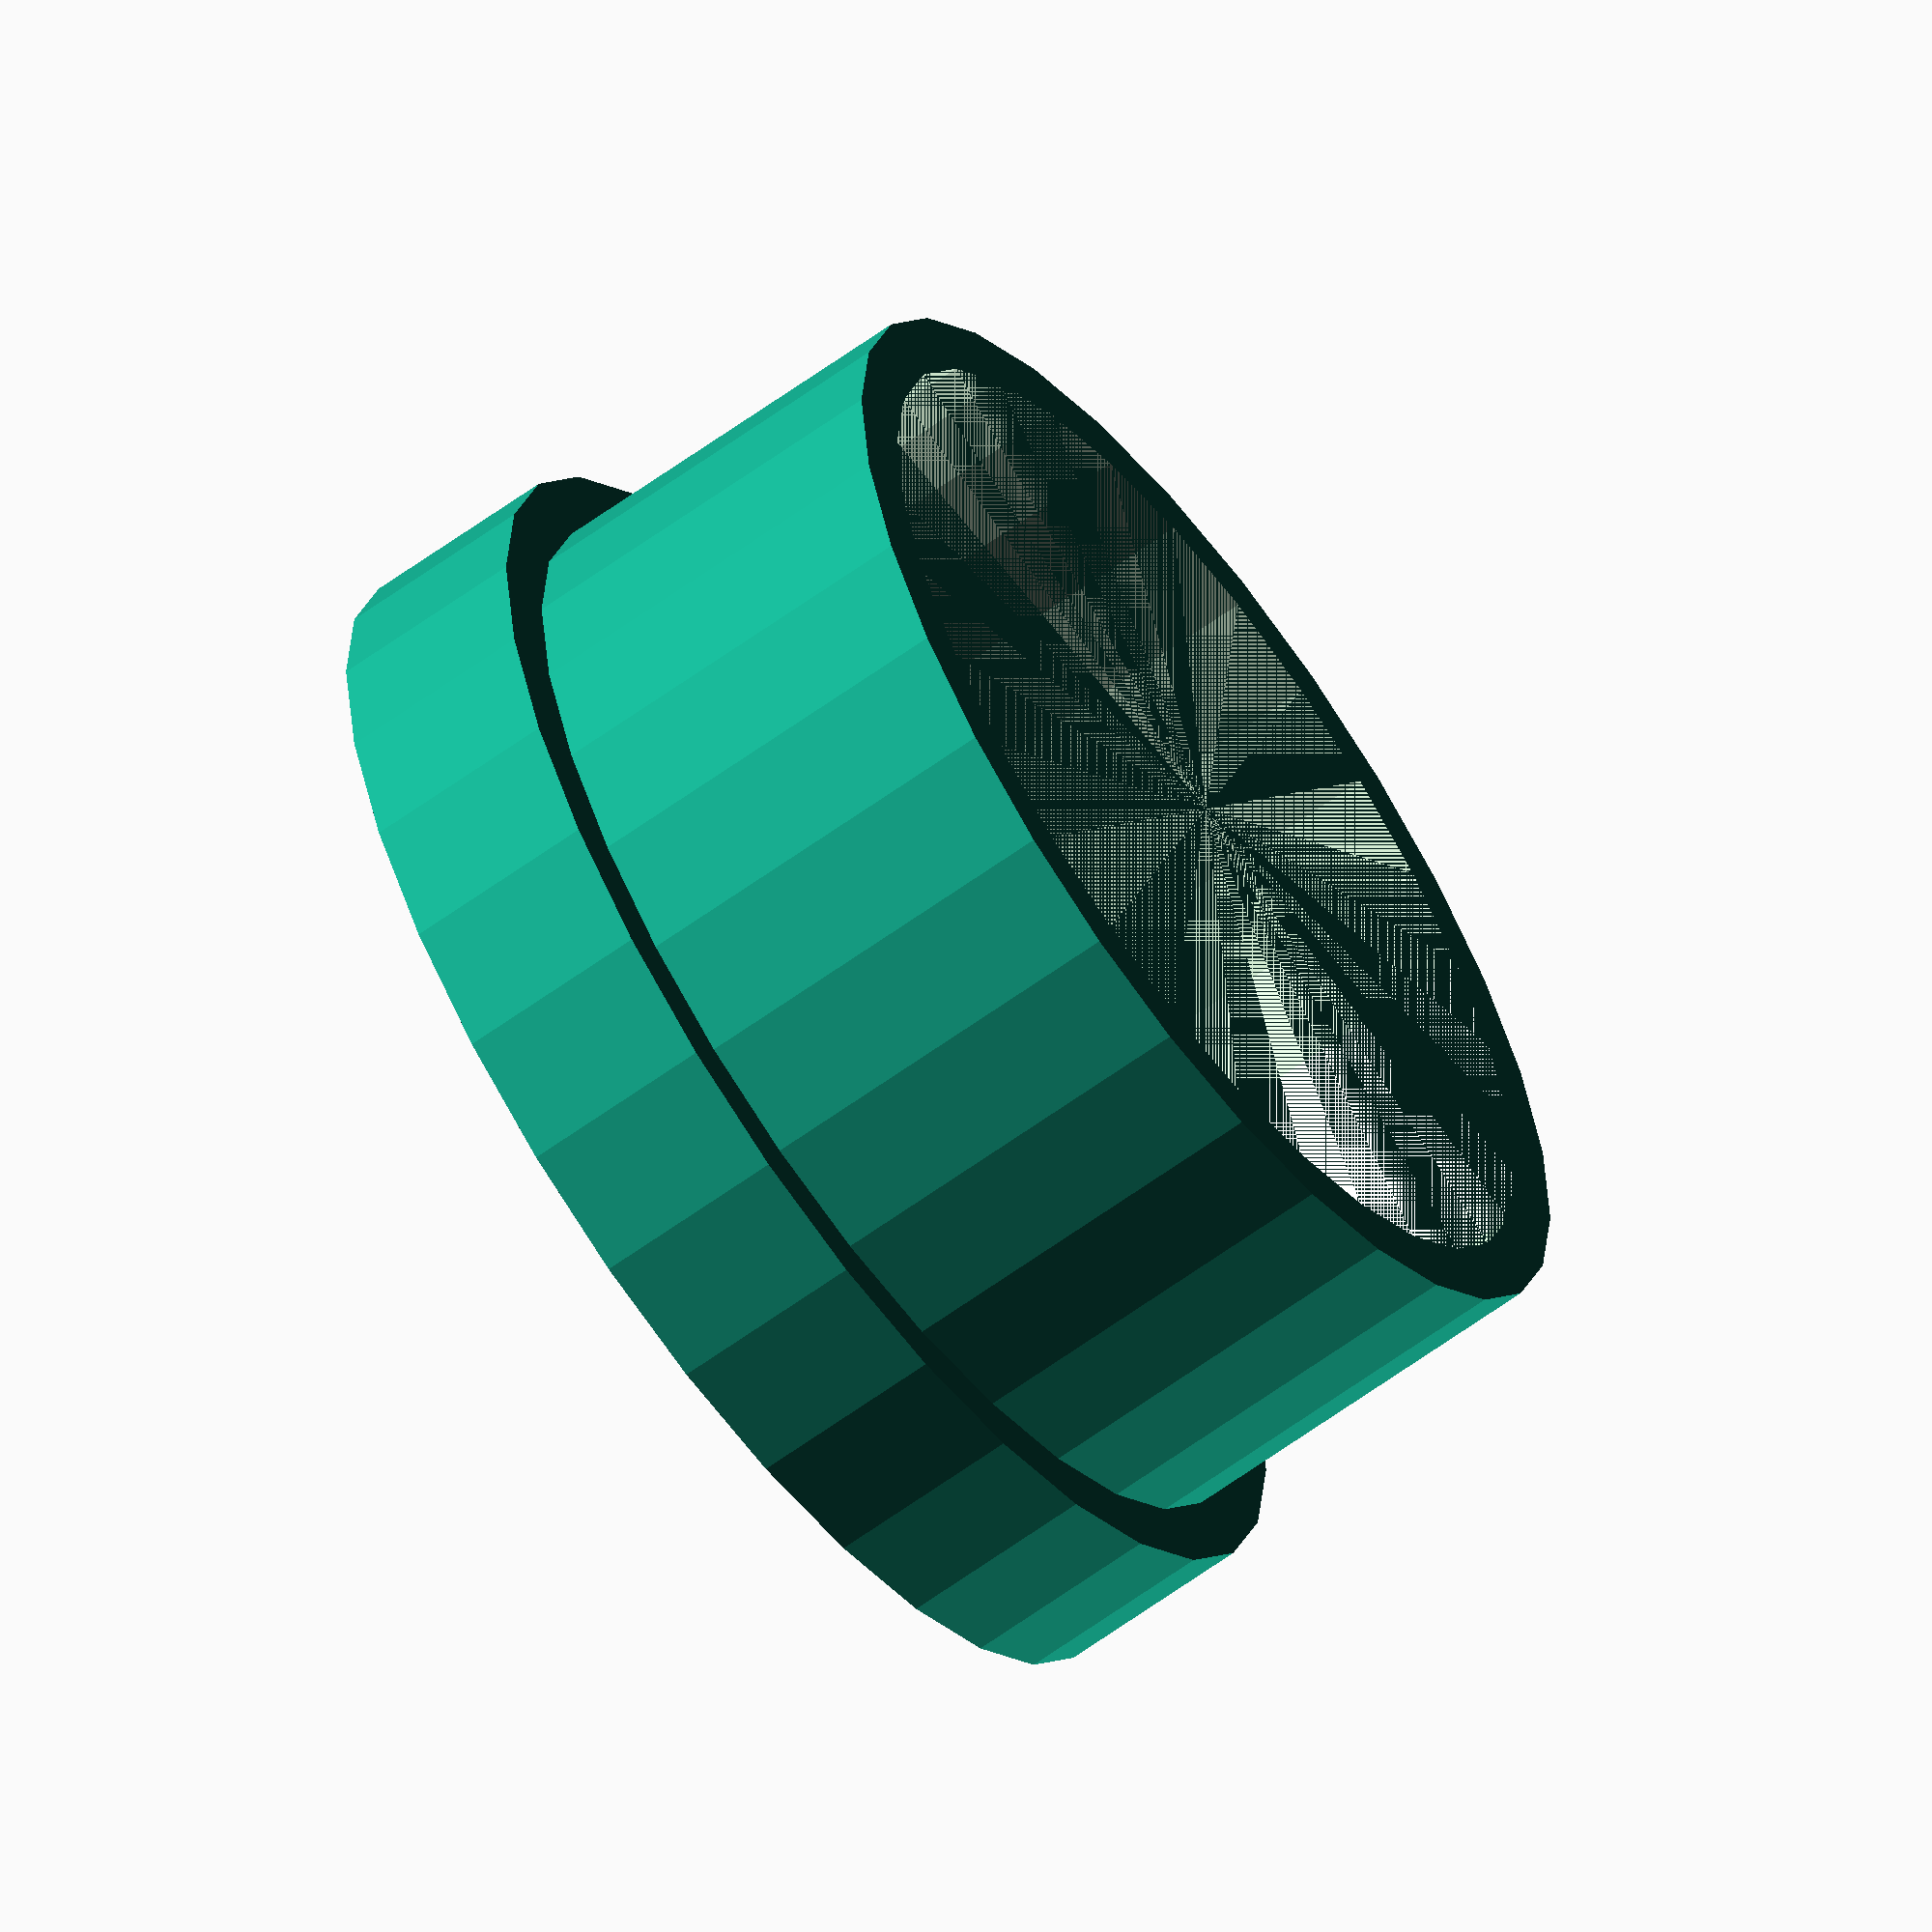
<openscad>
// Define variables for the dimensions and hole positions in millimeters
outer_circle_diameter = 32;
outer_circle_height = 5;
inner_circle_diameter = 29;
inner_circle_height = 10;



rca_hole_diameter = 9;
switch_hole_diameter = 7;



module custom_cylinder(translated_position_X, translated_position_Y,translated_position_Z,input_diameter) {
    translate([translated_position_X, translated_position_Y, translated_position_Z]){ 
        rotate([0,0,0]){
            cylinder(d=input_diameter, h=outer_circle_height, $fn=30);
        }
    }
}

module body(){
    //outside
    cylinder(d=outer_circle_diameter, h=outer_circle_height, $fn=30);
    //inside
    difference(){
        translate([0,0,outer_circle_height]){ 
            cylinder(d=inner_circle_diameter, h=inner_circle_height, $fn=30);}
        translate([0,0,outer_circle_height]){ 
            cylinder(d=inner_circle_diameter-3, h=inner_circle_height, $fn=30);
        }
    }
}


module main(){
    difference(){
       body();
       color("blue"){custom_cylinder(9,0,0,rca_hole_diameter);}
       color("green"){custom_cylinder(-9,0,0,rca_hole_diameter);}
       color("red"){custom_cylinder(0,(inner_circle_diameter-3)/4,0,switch_hole_diameter);}
   
    }
 
}
    

main();
//body();

</openscad>
<views>
elev=61.9 azim=216.0 roll=306.6 proj=o view=wireframe
</views>
